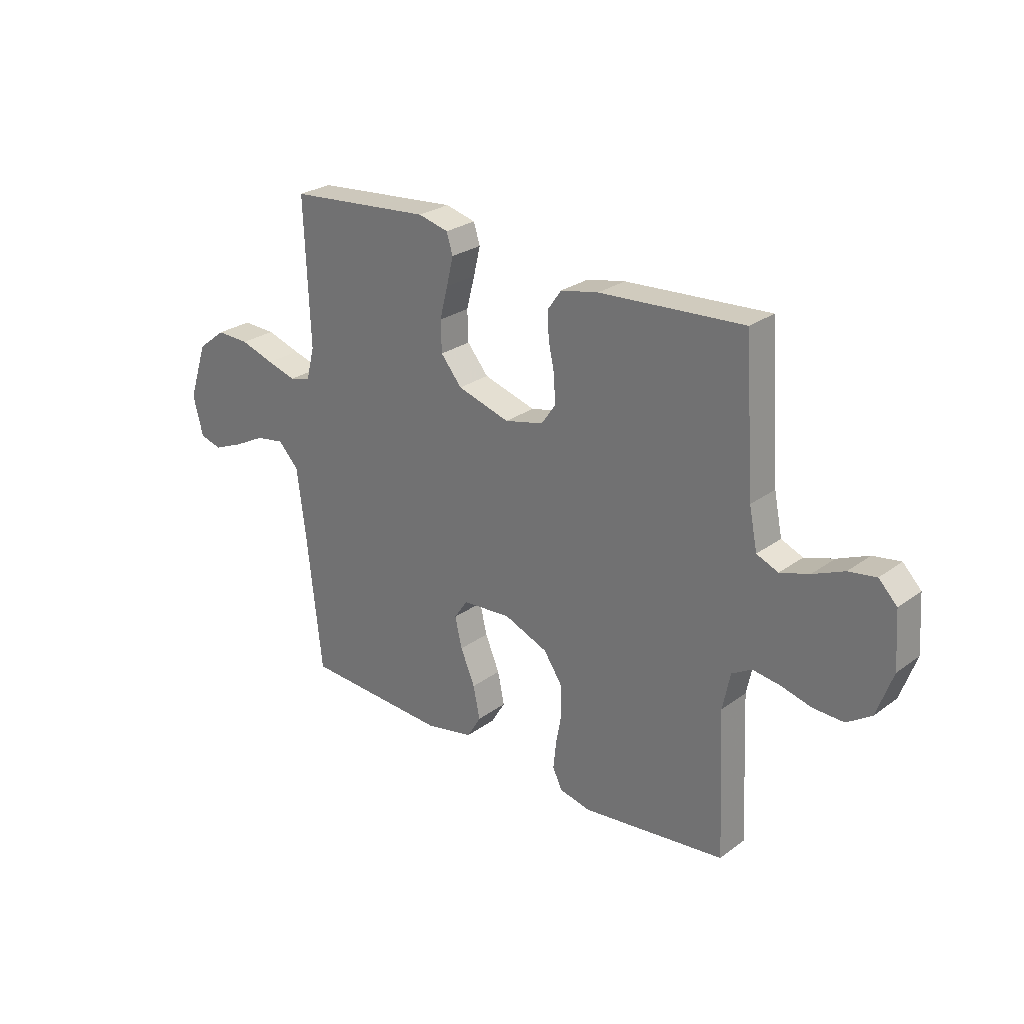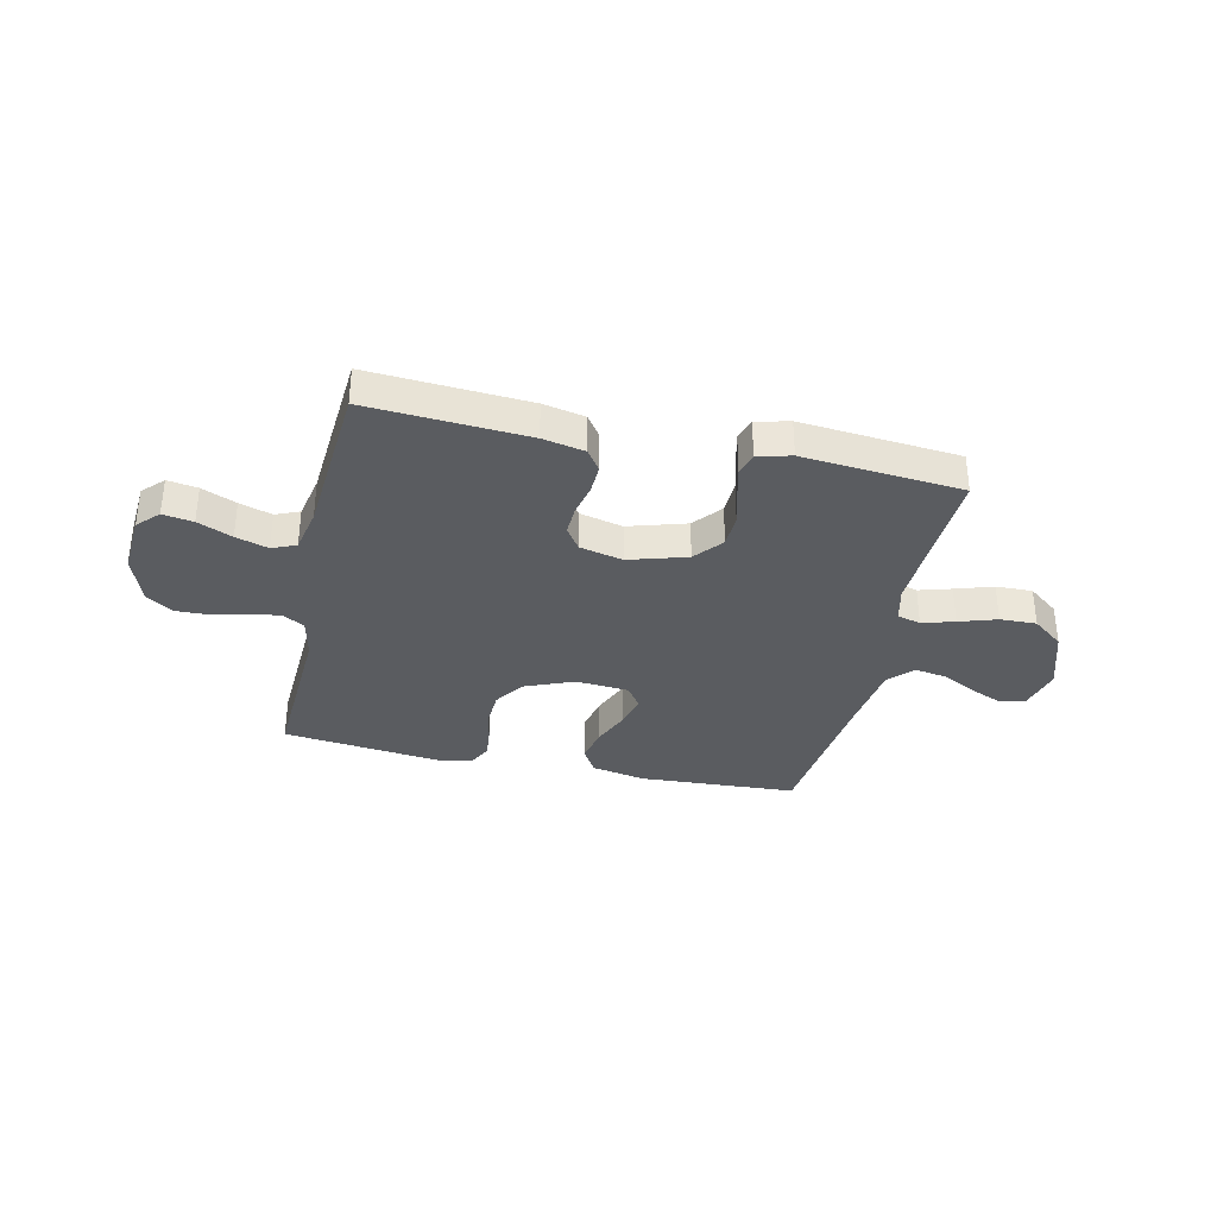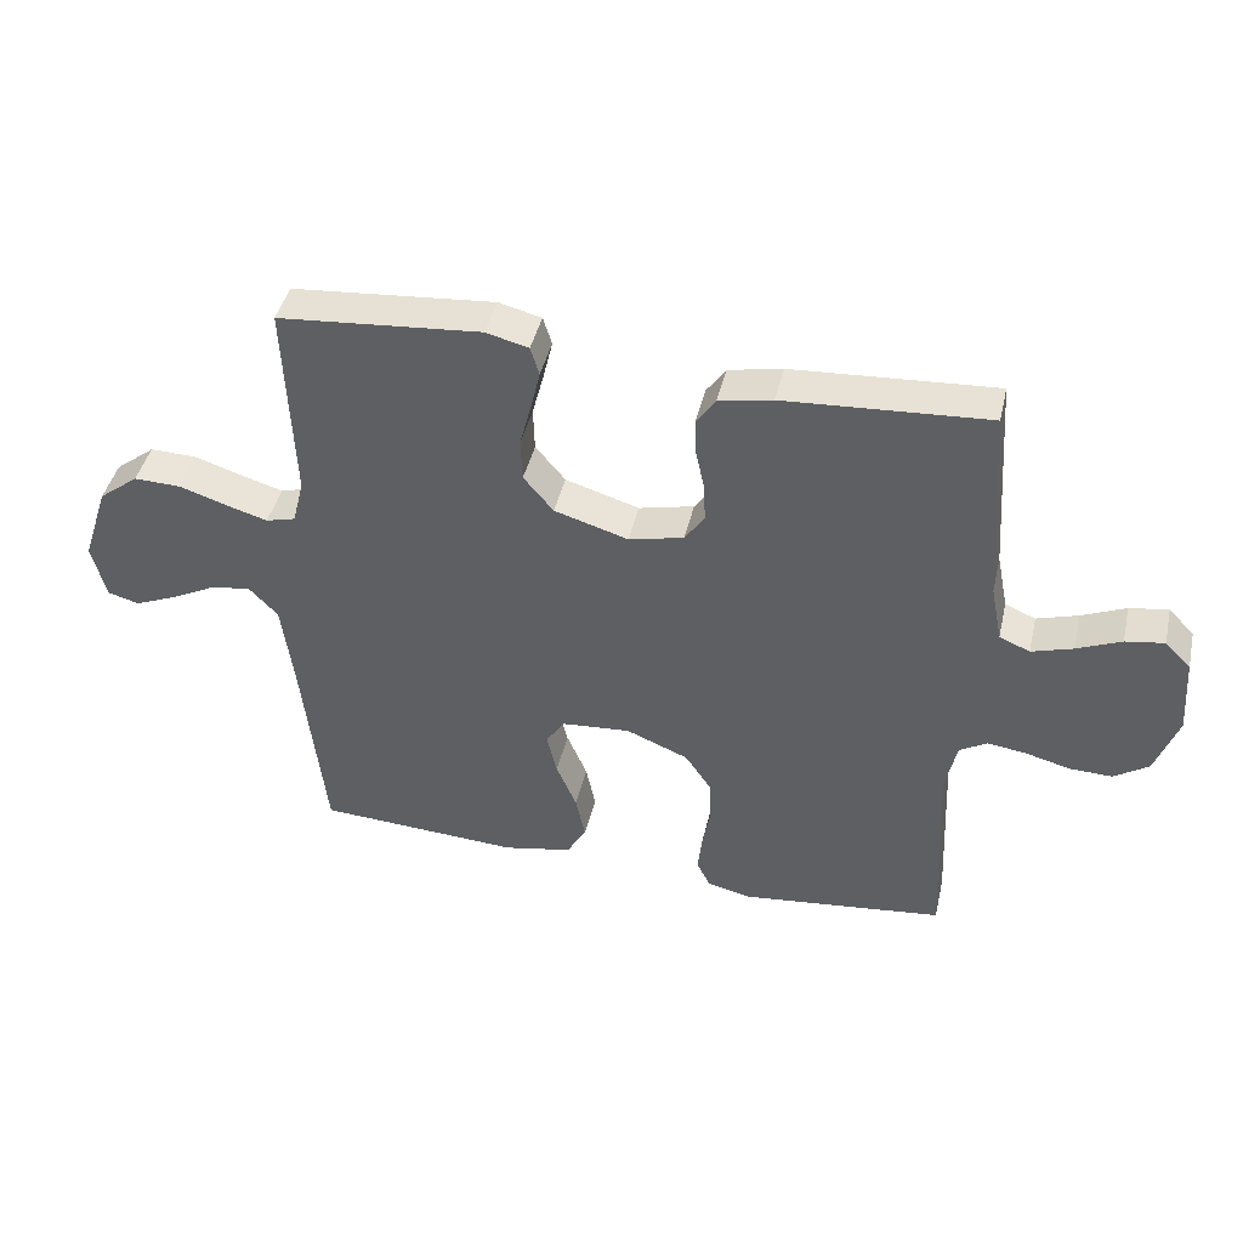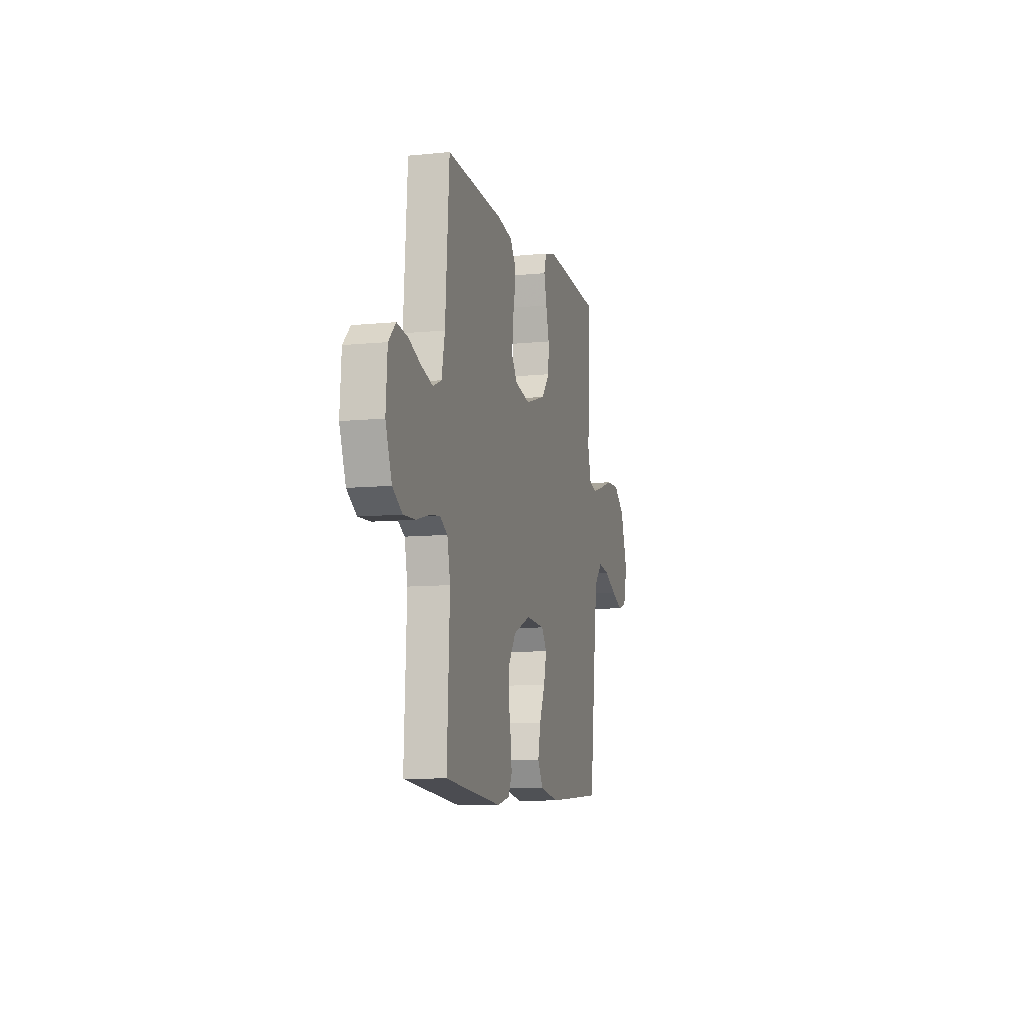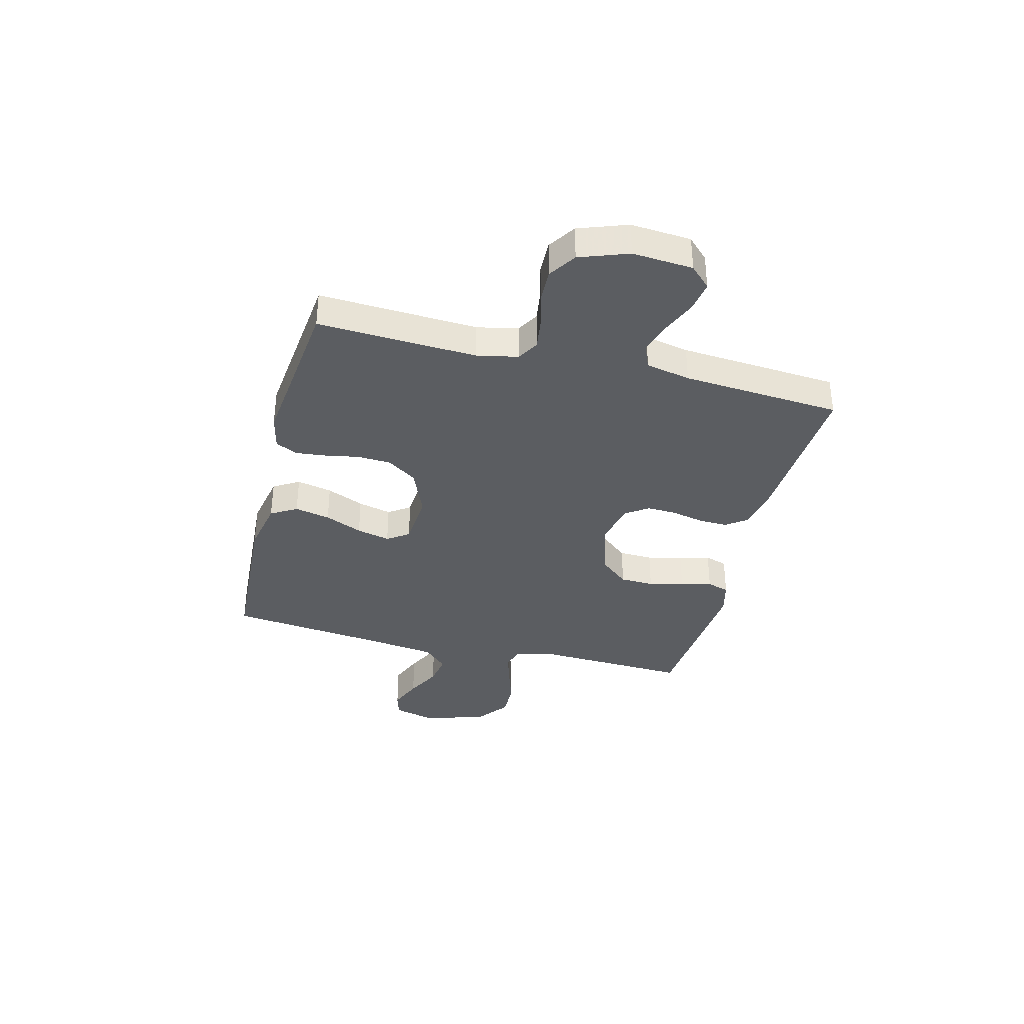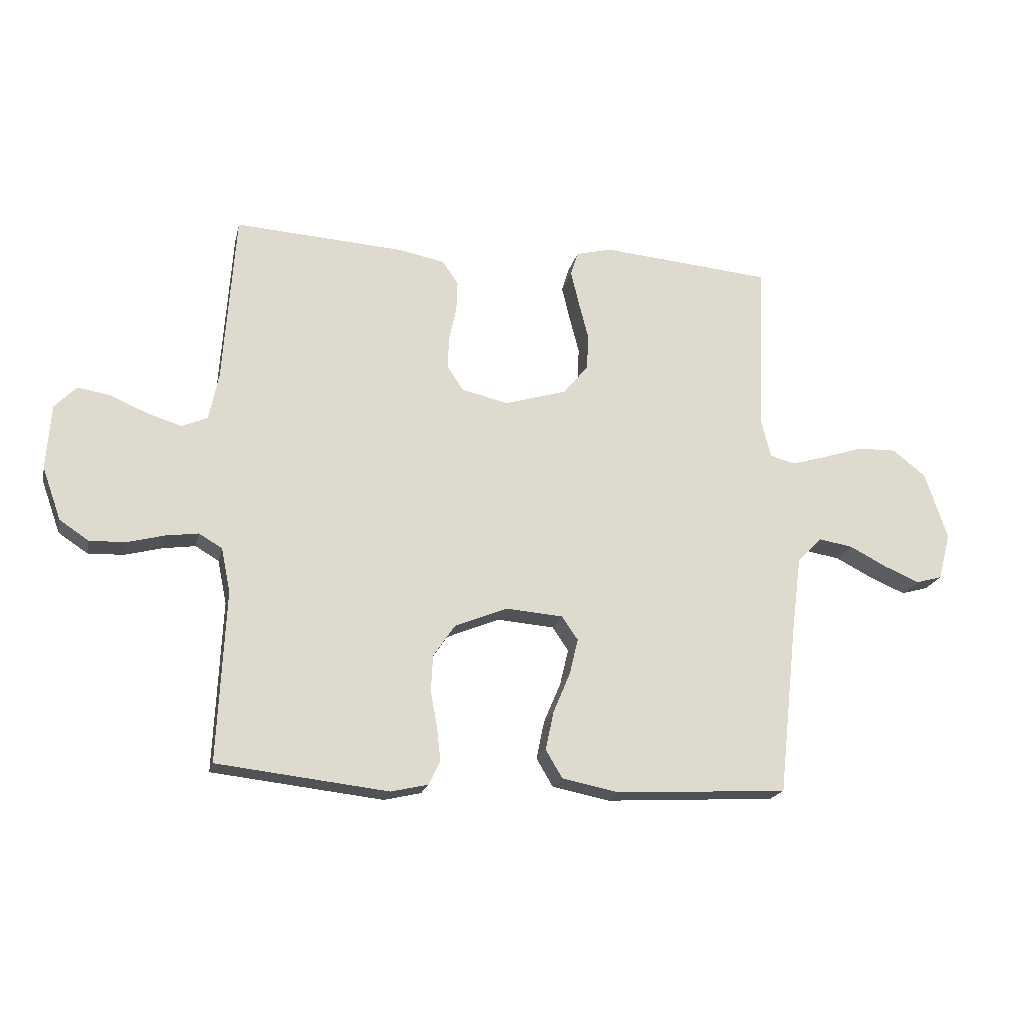
<metadata>
{"format":"obj","ext":"obj","renderer":"f3d","projection":"perspective","resolution":1024,"background":"white","views":[{"elev":26.4,"azim":-138.7,"up":"+Z"},{"elev":-34.3,"azim":-12.6,"up":"+Y"},{"elev":43.3,"azim":-167.0,"up":"+Z"},{"elev":-9.2,"azim":-75.0,"up":"+Z"},{"elev":-36.2,"azim":-104.2,"up":"+Y"},{"elev":-19.6,"azim":-12.6,"up":"+Z"}]}
</metadata>
<code>
v -0.5 0.07 0.5
v -0.2 0.07 0.481
v -0.121 0.07 0.465
v -0.093 0.07 0.425
v -0.095 0.07 0.37
v -0.108 0.07 0.31
v -0.11 0.07 0.254
v -0.081 0.07 0.212
v 0 0.07 0.193
v 0.109 0.07 0.226
v 0.153 0.07 0.279
v 0.155 0.07 0.343
v 0.138 0.07 0.409
v 0.124 0.07 0.468
v 0.137 0.07 0.51
v 0.2 0.07 0.526
v 0.5 0.07 0.5
v 0.488 0.07 0.2
v 0.505 0.07 0.133
v 0.549 0.07 0.121
v 0.61 0.07 0.139
v 0.681 0.07 0.162
v 0.75 0.07 0.164
v 0.809 0.07 0.118
v 0.848 0.07 0
v 0.827 0.07 -0.082
v 0.781 0.07 -0.095
v 0.719 0.07 -0.069
v 0.653 0.07 -0.035
v 0.593 0.07 -0.025
v 0.55 0.07 -0.07
v 0.533 0.07 -0.2
v 0.5 0.07 -0.5
v 0.2 0.07 -0.517
v 0.099 0.07 -0.497
v 0.07 0.07 -0.448
v 0.084 0.07 -0.381
v 0.114 0.07 -0.31
v 0.129 0.07 -0.247
v 0.101 0.07 -0.206
v 0 0.07 -0.198
v -0.092 0.07 -0.236
v -0.13 0.07 -0.292
v -0.133 0.07 -0.356
v -0.121 0.07 -0.421
v -0.115 0.07 -0.478
v -0.135 0.07 -0.519
v -0.2 0.07 -0.534
v -0.5 0.07 -0.5
v -0.486 0.07 -0.2
v -0.502 0.07 -0.123
v -0.543 0.07 -0.099
v -0.6 0.07 -0.107
v -0.665 0.07 -0.124
v -0.728 0.07 -0.126
v -0.779 0.07 -0.092
v -0.812 0.07 0
v -0.804 0.07 0.114
v -0.766 0.07 0.153
v -0.709 0.07 0.144
v -0.644 0.07 0.116
v -0.583 0.07 0.097
v -0.538 0.07 0.116
v -0.521 0.07 0.2
v -0.5 0 0.5
v -0.2 0 0.481
v -0.121 0 0.465
v -0.093 0 0.425
v -0.095 0 0.37
v -0.108 0 0.31
v -0.11 0 0.254
v -0.081 0 0.212
v 0 0 0.193
v 0.109 0 0.226
v 0.153 0 0.279
v 0.155 0 0.343
v 0.138 0 0.409
v 0.124 0 0.468
v 0.137 0 0.51
v 0.2 0 0.526
v 0.5 0 0.5
v 0.488 0 0.2
v 0.505 0 0.133
v 0.549 0 0.121
v 0.61 0 0.139
v 0.681 0 0.162
v 0.75 0 0.164
v 0.809 0 0.118
v 0.848 0 0
v 0.827 0 -0.082
v 0.781 0 -0.095
v 0.719 0 -0.069
v 0.653 0 -0.035
v 0.593 0 -0.025
v 0.55 0 -0.07
v 0.533 0 -0.2
v 0.5 0 -0.5
v 0.2 0 -0.517
v 0.099 0 -0.497
v 0.07 0 -0.448
v 0.084 0 -0.381
v 0.114 0 -0.31
v 0.129 0 -0.247
v 0.101 0 -0.206
v 0 0 -0.198
v -0.092 0 -0.236
v -0.13 0 -0.292
v -0.133 0 -0.356
v -0.121 0 -0.421
v -0.115 0 -0.478
v -0.135 0 -0.519
v -0.2 0 -0.534
v -0.5 0 -0.5
v -0.486 0 -0.2
v -0.502 0 -0.123
v -0.543 0 -0.099
v -0.6 0 -0.107
v -0.665 0 -0.124
v -0.728 0 -0.126
v -0.779 0 -0.092
v -0.812 0 0
v -0.804 0 0.114
v -0.766 0 0.153
v -0.709 0 0.144
v -0.644 0 0.116
v -0.583 0 0.097
v -0.538 0 0.116
v -0.521 0 0.2
f 58 59 60 61
f 58 61 62
f 57 58 62
f 56 57 62 63
f 53 54 55 56
f 52 53 56 63
f 47 48 49 50
f 47 50 51
f 44 45 46 47
f 44 47 51
f 43 44 51
f 42 43 51 52
f 35 36 37 38
f 35 38 39
f 32 33 34 35
f 31 32 35 39
f 30 31 39 40
f 26 27 28 29
f 24 25 26 29
f 24 29 30
f 21 22 23 24
f 20 21 24 30
f 19 20 30 40
f 15 16 17 18
f 12 13 14 15
f 12 15 18 19
f 3 4 5 6
f 3 6 7
f 64 1 2 3
f 64 3 7
f 63 64 7 8
f 41 42 52 63
f 41 63 8 9
f 40 41 9 10
f 19 40 10 11
f 11 12 19
f 125 124 123 122
f 126 125 122
f 126 122 121
f 127 126 121 120
f 120 119 118 117
f 127 120 117 116
f 114 113 112 111
f 115 114 111
f 111 110 109 108
f 115 111 108
f 115 108 107
f 116 115 107 106
f 102 101 100 99
f 103 102 99
f 99 98 97 96
f 103 99 96 95
f 104 103 95 94
f 93 92 91 90
f 93 90 89 88
f 94 93 88
f 88 87 86 85
f 94 88 85 84
f 104 94 84 83
f 82 81 80 79
f 79 78 77 76
f 83 82 79 76
f 70 69 68 67
f 71 70 67
f 67 66 65 128
f 71 67 128
f 72 71 128 127
f 127 116 106 105
f 73 72 127 105
f 74 73 105 104
f 75 74 104 83
f 83 76 75
f 1 65 66 2
f 2 66 67 3
f 3 67 68 4
f 4 68 69 5
f 5 69 70 6
f 6 70 71 7
f 7 71 72 8
f 8 72 73 9
f 9 73 74 10
f 10 74 75 11
f 11 75 76 12
f 12 76 77 13
f 13 77 78 14
f 14 78 79 15
f 15 79 80 16
f 16 80 81 17
f 17 81 82 18
f 18 82 83 19
f 19 83 84 20
f 20 84 85 21
f 21 85 86 22
f 22 86 87 23
f 23 87 88 24
f 24 88 89 25
f 25 89 90 26
f 26 90 91 27
f 27 91 92 28
f 28 92 93 29
f 29 93 94 30
f 30 94 95 31
f 31 95 96 32
f 32 96 97 33
f 33 97 98 34
f 34 98 99 35
f 35 99 100 36
f 36 100 101 37
f 37 101 102 38
f 38 102 103 39
f 39 103 104 40
f 40 104 105 41
f 41 105 106 42
f 42 106 107 43
f 43 107 108 44
f 44 108 109 45
f 45 109 110 46
f 46 110 111 47
f 47 111 112 48
f 48 112 113 49
f 49 113 114 50
f 50 114 115 51
f 51 115 116 52
f 52 116 117 53
f 53 117 118 54
f 54 118 119 55
f 55 119 120 56
f 56 120 121 57
f 57 121 122 58
f 58 122 123 59
f 59 123 124 60
f 60 124 125 61
f 61 125 126 62
f 62 126 127 63
f 63 127 128 64
f 64 128 65 1

</code>
